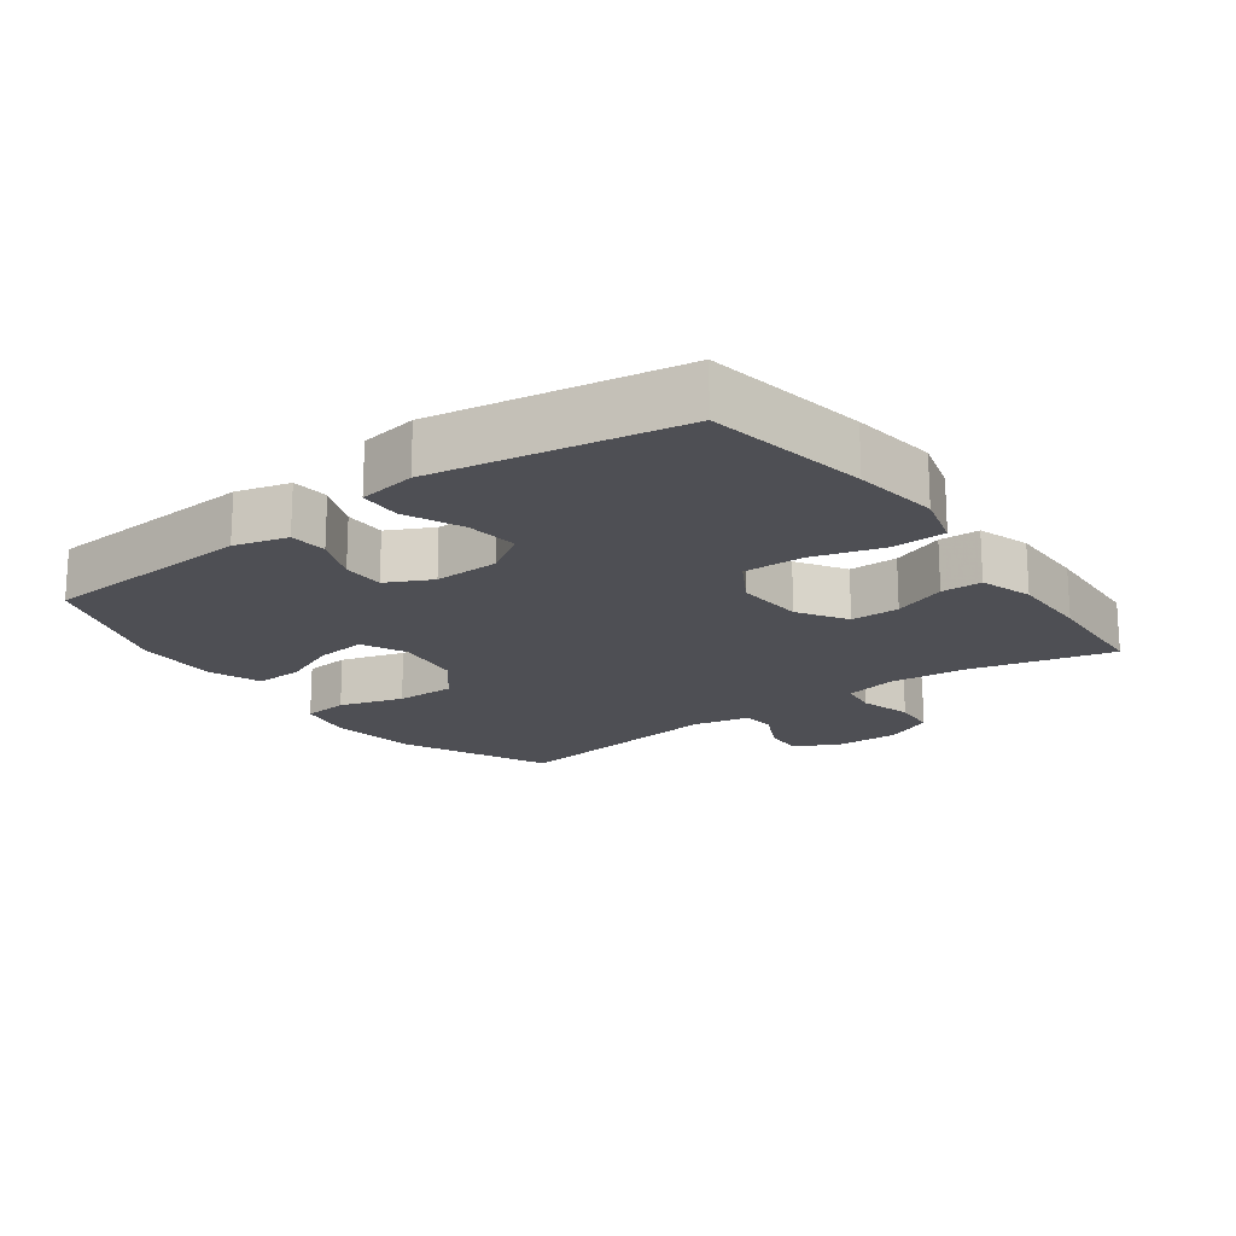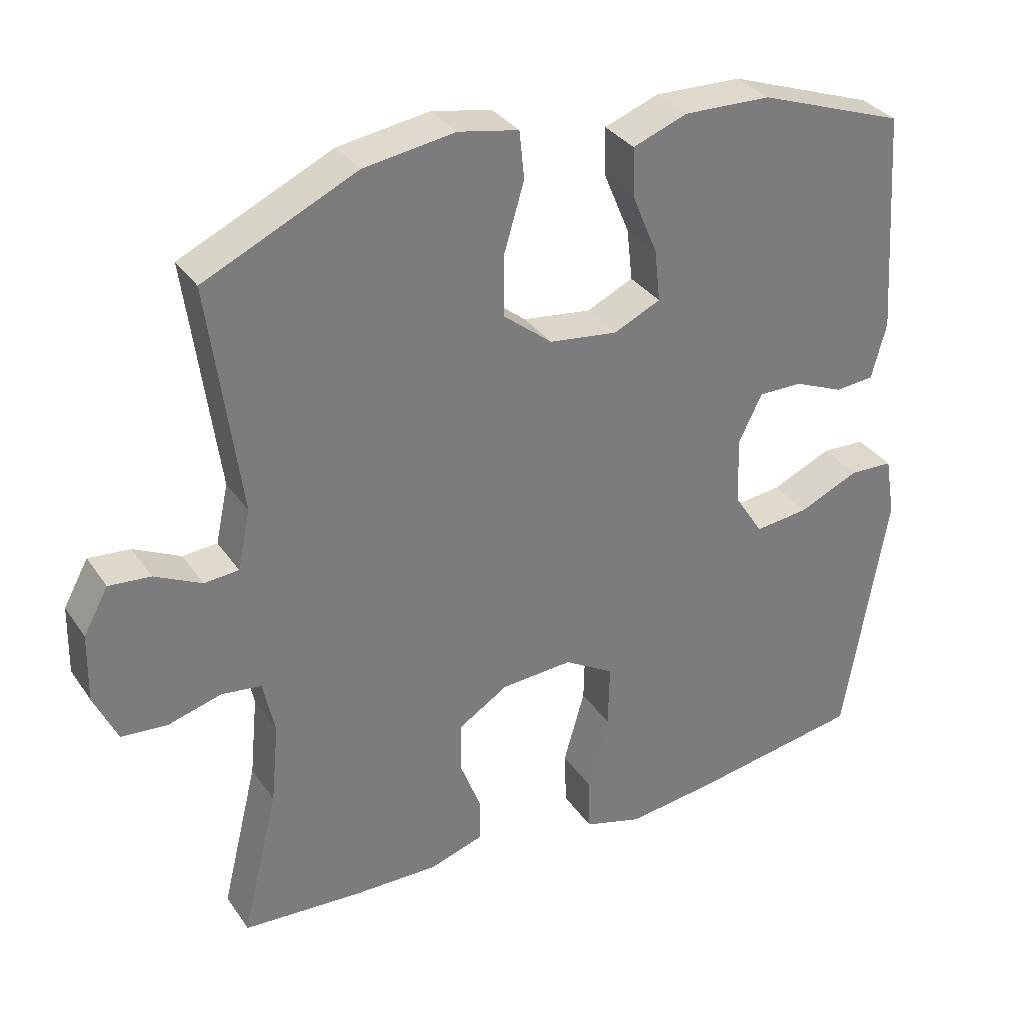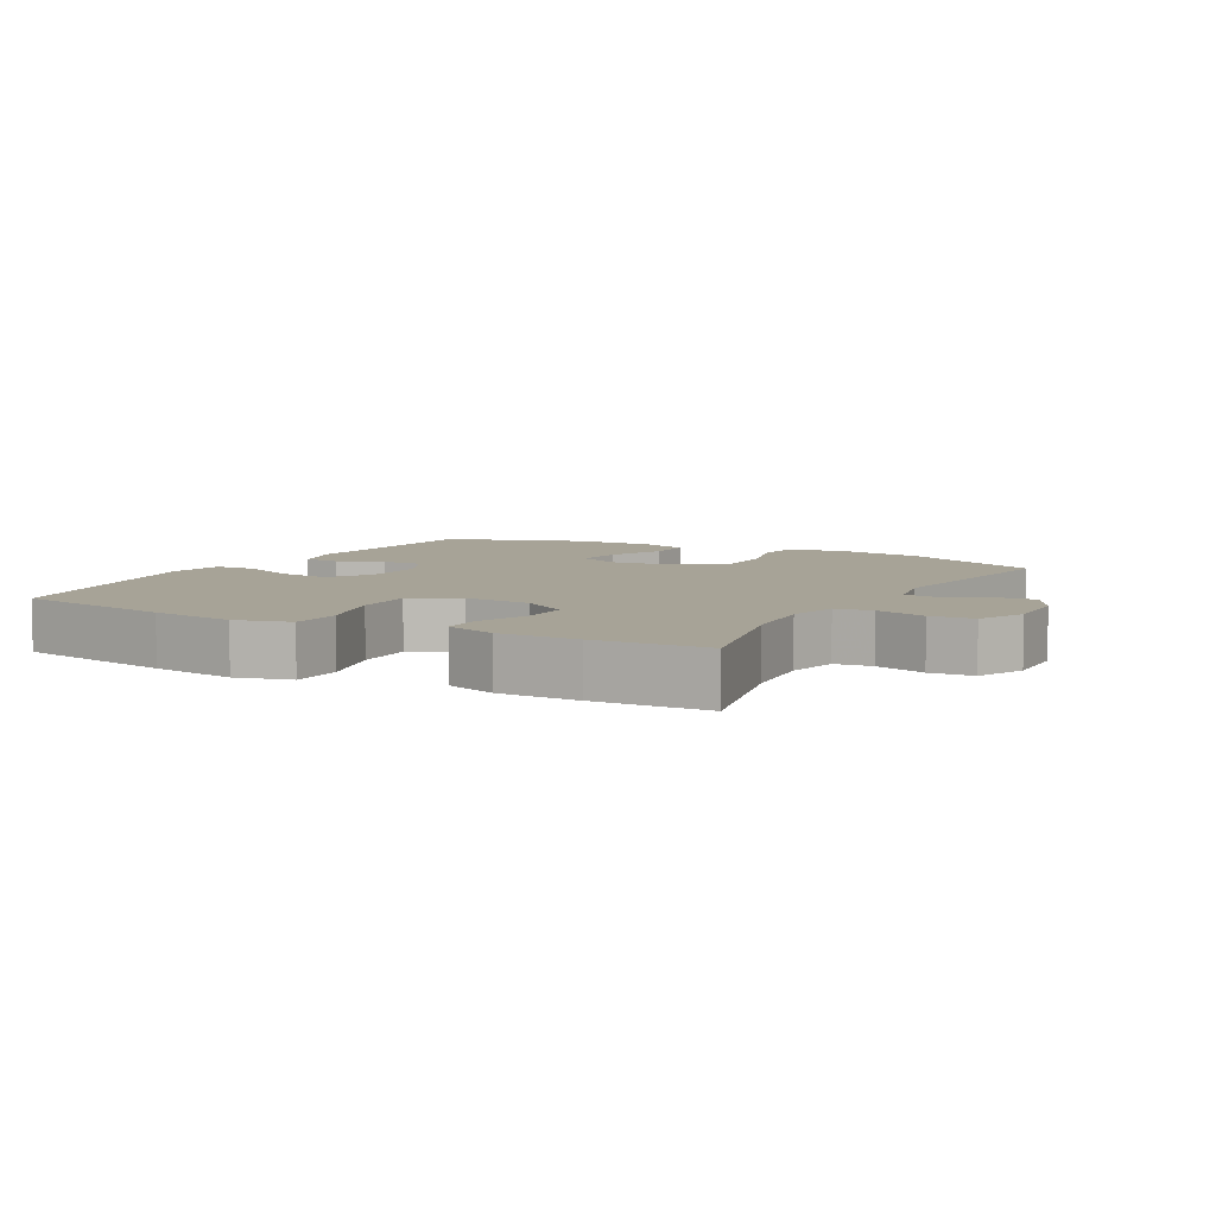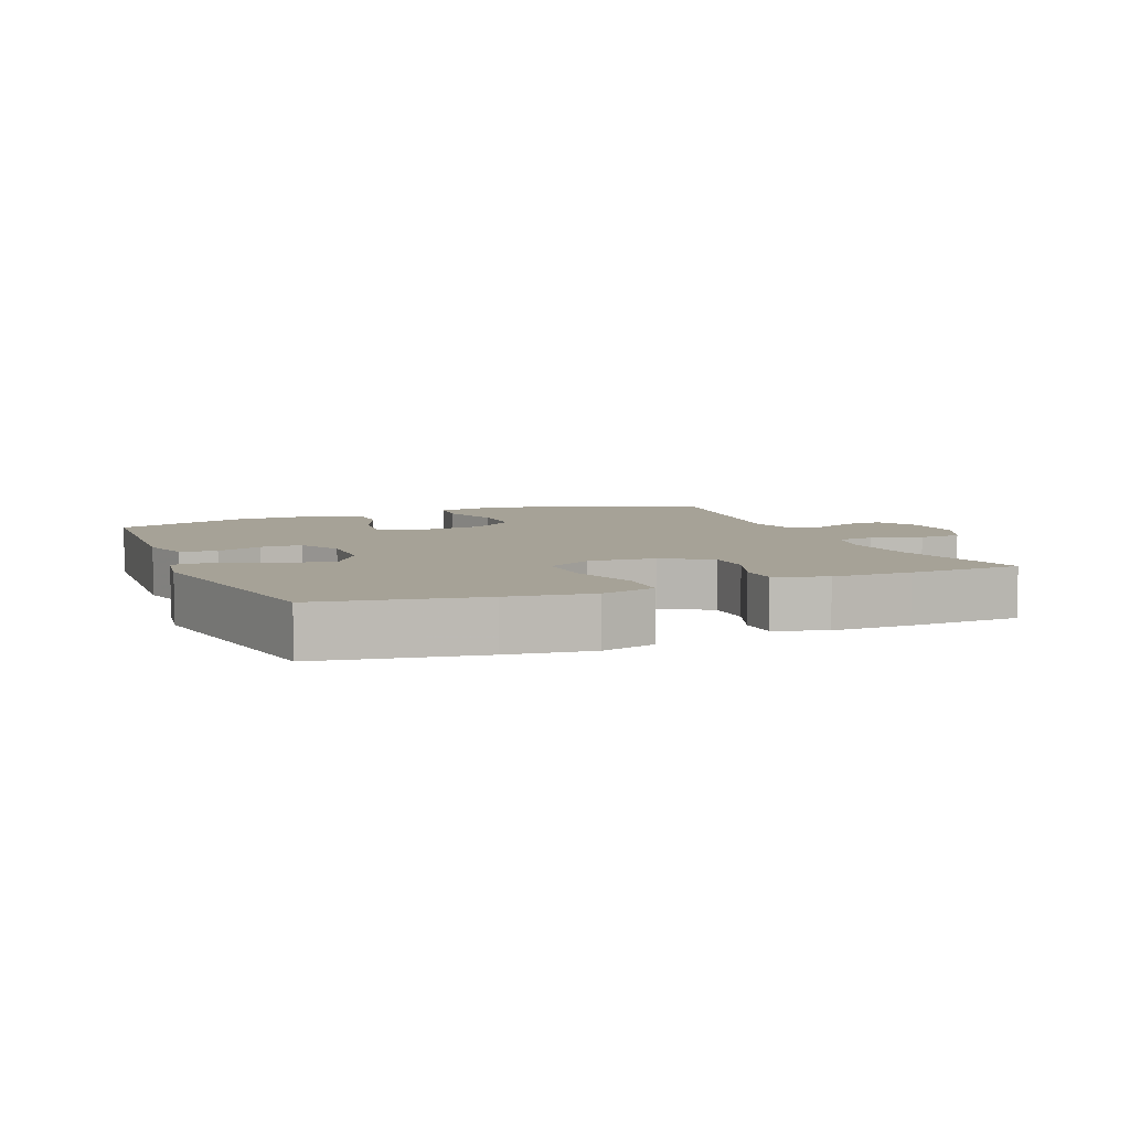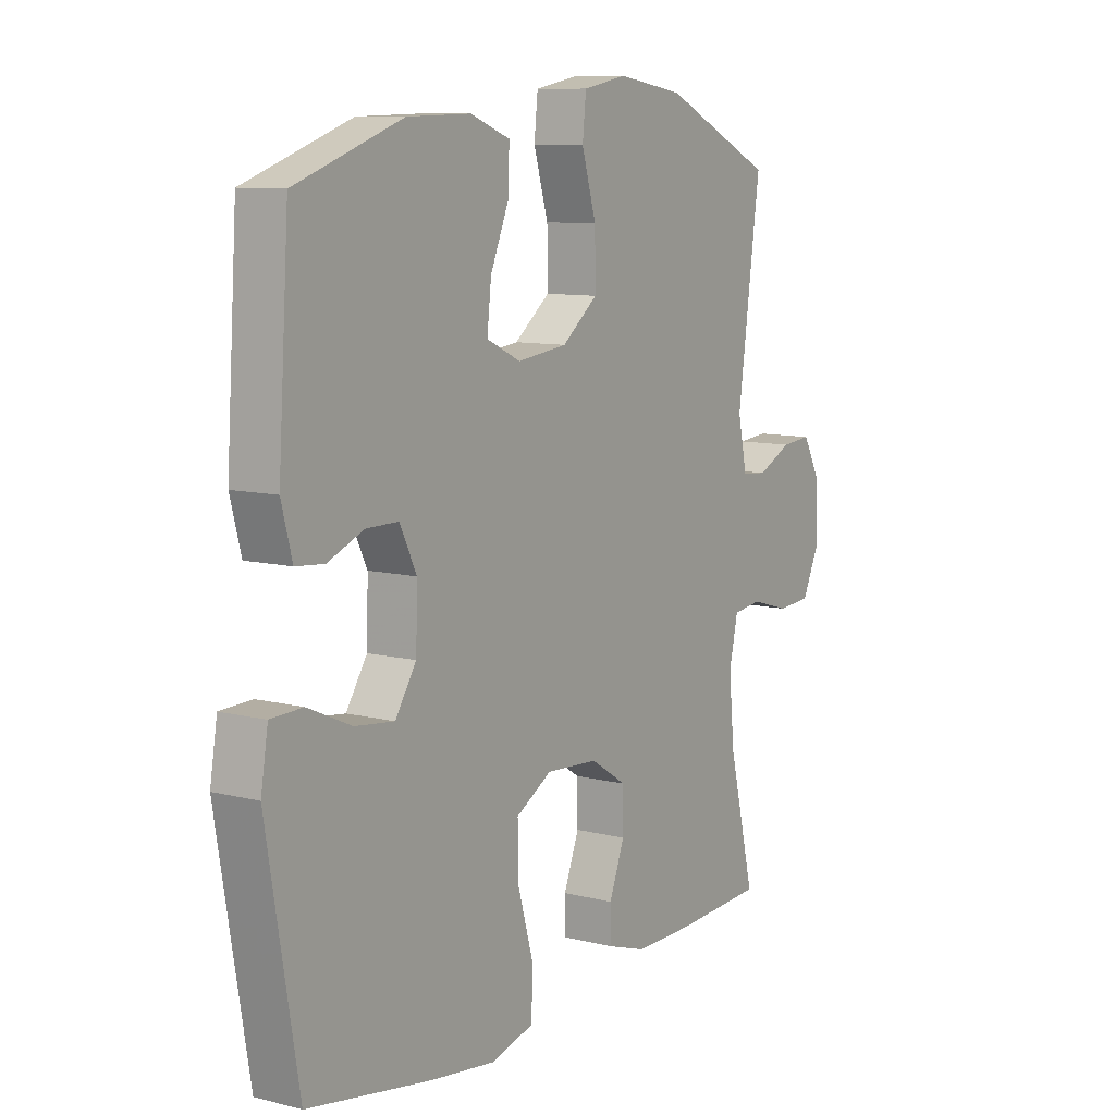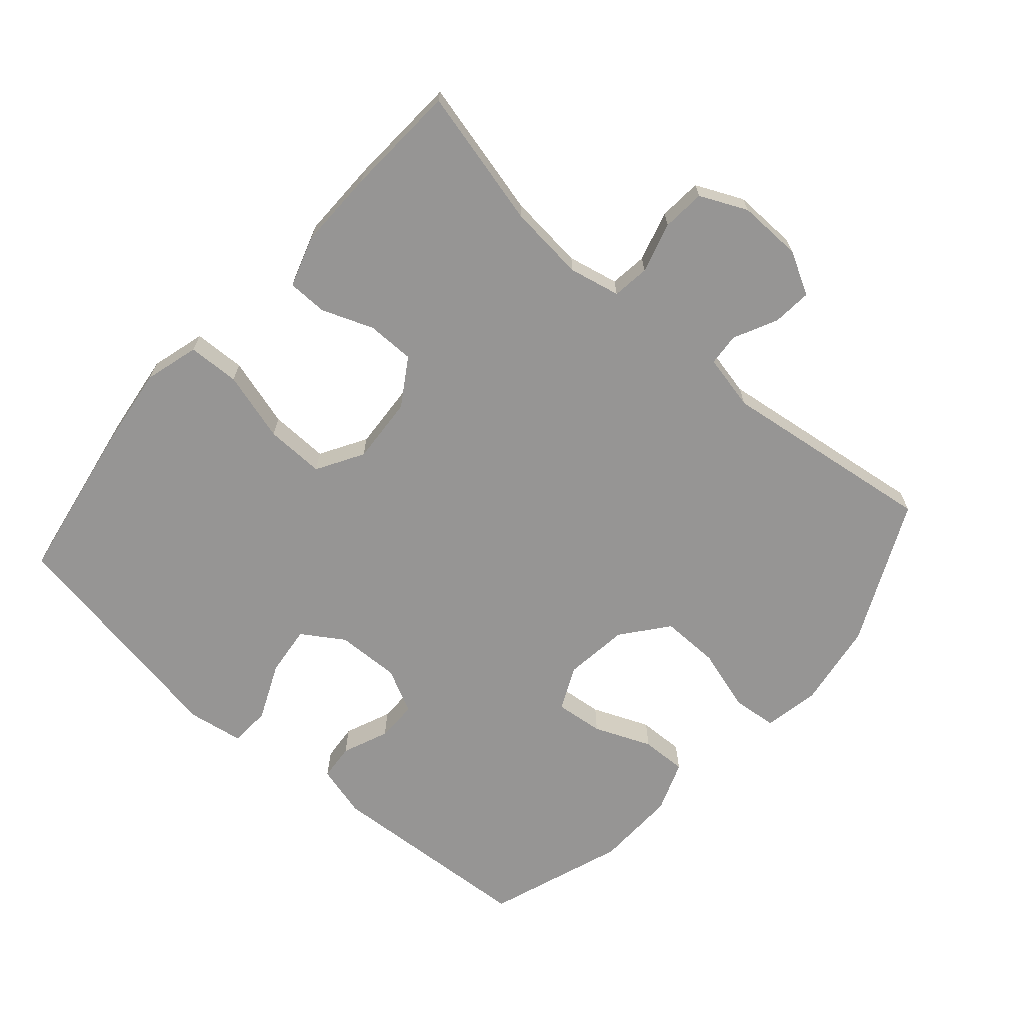
<metadata>
{"format":"obj","ext":"obj","renderer":"f3d","projection":"perspective","resolution":1024,"background":"white","views":[{"elev":-18.4,"azim":126.2,"up":"+Y"},{"elev":32.7,"azim":-28.8,"up":"+Z"},{"elev":6.7,"azim":-150.9,"up":"+Y"},{"elev":6.4,"azim":157.7,"up":"+Y"},{"elev":9.6,"azim":123.3,"up":"+Z"},{"elev":-67.6,"azim":-131.3,"up":"+Y"}]}
</metadata>
<code>
v 0.5 0.07 -0.5
v 0.259 0.07 -0.542
v 0.132 0.07 -0.559
v 0.05 0.07 -0.536
v 0.047 0.07 -0.458
v 0.077 0.07 -0.353
v 0.079 0.07 -0.264
v 0.009 0.07 -0.223
v -0.092 0.07 -0.23
v -0.163 0.07 -0.275
v -0.163 0.07 -0.347
v -0.133 0.07 -0.425
v -0.134 0.07 -0.485
v -0.211 0.07 -0.51
v -0.33 0.07 -0.509
v -0.5 0.07 -0.5
v -0.449 0.07 -0.29
v -0.438 0.07 -0.175
v -0.455 0.07 -0.098
v -0.511 0.07 -0.091
v -0.587 0.07 -0.113
v -0.652 0.07 -0.108
v -0.685 0.07 -0.037
v -0.683 0.07 0.06
v -0.648 0.07 0.124
v -0.589 0.07 0.119
v -0.523 0.07 0.087
v -0.474 0.07 0.091
v -0.456 0.07 0.175
v -0.5 0.07 0.5
v -0.285 0.07 0.601
v -0.156 0.07 0.621
v -0.071 0.07 0.605
v -0.064 0.07 0.538
v -0.092 0.07 0.443
v -0.093 0.07 0.355
v -0.024 0.07 0.3
v 0.073 0.07 0.288
v 0.139 0.07 0.319
v 0.131 0.07 0.392
v 0.095 0.07 0.478
v 0.093 0.07 0.547
v 0.17 0.07 0.576
v 0.293 0.07 0.573
v 0.5 0.07 0.5
v 0.521 0.07 0.183
v 0.5 0.07 0.104
v 0.445 0.07 0.099
v 0.375 0.07 0.128
v 0.313 0.07 0.128
v 0.28 0.07 0.061
v 0.283 0.07 -0.035
v 0.324 0.07 -0.098
v 0.4 0.07 -0.089
v 0.485 0.07 -0.051
v 0.547 0.07 -0.053
v 0.561 0.07 -0.138
v 0.5 0 -0.5
v 0.259 0 -0.542
v 0.132 0 -0.559
v 0.05 0 -0.536
v 0.047 0 -0.458
v 0.077 0 -0.353
v 0.079 0 -0.264
v 0.009 0 -0.223
v -0.092 0 -0.23
v -0.163 0 -0.275
v -0.163 0 -0.347
v -0.133 0 -0.425
v -0.134 0 -0.485
v -0.211 0 -0.51
v -0.33 0 -0.509
v -0.5 0 -0.5
v -0.449 0 -0.29
v -0.438 0 -0.175
v -0.455 0 -0.098
v -0.511 0 -0.091
v -0.587 0 -0.113
v -0.652 0 -0.108
v -0.685 0 -0.037
v -0.683 0 0.06
v -0.648 0 0.124
v -0.589 0 0.119
v -0.523 0 0.087
v -0.474 0 0.091
v -0.456 0 0.175
v -0.5 0 0.5
v -0.285 0 0.601
v -0.156 0 0.621
v -0.071 0 0.605
v -0.064 0 0.538
v -0.092 0 0.443
v -0.093 0 0.355
v -0.024 0 0.3
v 0.073 0 0.288
v 0.139 0 0.319
v 0.131 0 0.392
v 0.095 0 0.478
v 0.093 0 0.547
v 0.17 0 0.576
v 0.293 0 0.573
v 0.5 0 0.5
v 0.521 0 0.183
v 0.5 0 0.104
v 0.445 0 0.099
v 0.375 0 0.128
v 0.313 0 0.128
v 0.28 0 0.061
v 0.283 0 -0.035
v 0.324 0 -0.098
v 0.4 0 -0.089
v 0.485 0 -0.051
v 0.547 0 -0.053
v 0.561 0 -0.138
f 4 5 6
f 3 4 6
f 2 3 6
f 1 2 6
f 57 1 6
f 56 57 6
f 55 56 6
f 54 55 6
f 53 54 6 7
f 52 53 7 8
f 51 52 8 9
f 50 51 9 10
f 47 48 49
f 46 47 49
f 45 46 49
f 44 45 49
f 43 44 49
f 42 43 49
f 41 42 49
f 40 41 49
f 39 40 49 50
f 38 39 50 10
f 33 34 35
f 32 33 35
f 31 32 35
f 30 31 35
f 29 30 35
f 28 29 35 36
f 25 26 27
f 24 25 27
f 23 24 27
f 22 23 27
f 21 22 27
f 20 21 27
f 19 20 27 28
f 28 36 37
f 19 28 37
f 18 19 37
f 15 16 17
f 14 15 17
f 13 14 17
f 12 13 17
f 11 12 17
f 10 11 17 18
f 10 18 37 38
f 63 62 61
f 63 61 60
f 63 60 59
f 63 59 58
f 63 58 114
f 63 114 113
f 63 113 112
f 63 112 111
f 64 63 111 110
f 65 64 110 109
f 66 65 109 108
f 67 66 108 107
f 106 105 104
f 106 104 103
f 106 103 102
f 106 102 101
f 106 101 100
f 106 100 99
f 106 99 98
f 106 98 97
f 107 106 97 96
f 67 107 96 95
f 92 91 90
f 92 90 89
f 92 89 88
f 92 88 87
f 92 87 86
f 93 92 86 85
f 84 83 82
f 84 82 81
f 84 81 80
f 84 80 79
f 84 79 78
f 84 78 77
f 85 84 77 76
f 94 93 85
f 94 85 76
f 94 76 75
f 74 73 72
f 74 72 71
f 74 71 70
f 74 70 69
f 74 69 68
f 75 74 68 67
f 95 94 75 67
f 1 58 59 2
f 2 59 60 3
f 3 60 61 4
f 4 61 62 5
f 5 62 63 6
f 6 63 64 7
f 7 64 65 8
f 8 65 66 9
f 9 66 67 10
f 10 67 68 11
f 11 68 69 12
f 12 69 70 13
f 13 70 71 14
f 14 71 72 15
f 15 72 73 16
f 16 73 74 17
f 17 74 75 18
f 18 75 76 19
f 19 76 77 20
f 20 77 78 21
f 21 78 79 22
f 22 79 80 23
f 23 80 81 24
f 24 81 82 25
f 25 82 83 26
f 26 83 84 27
f 27 84 85 28
f 28 85 86 29
f 29 86 87 30
f 30 87 88 31
f 31 88 89 32
f 32 89 90 33
f 33 90 91 34
f 34 91 92 35
f 35 92 93 36
f 36 93 94 37
f 37 94 95 38
f 38 95 96 39
f 39 96 97 40
f 40 97 98 41
f 41 98 99 42
f 42 99 100 43
f 43 100 101 44
f 44 101 102 45
f 45 102 103 46
f 46 103 104 47
f 47 104 105 48
f 48 105 106 49
f 49 106 107 50
f 50 107 108 51
f 51 108 109 52
f 52 109 110 53
f 53 110 111 54
f 54 111 112 55
f 55 112 113 56
f 56 113 114 57
f 57 114 58 1

</code>
